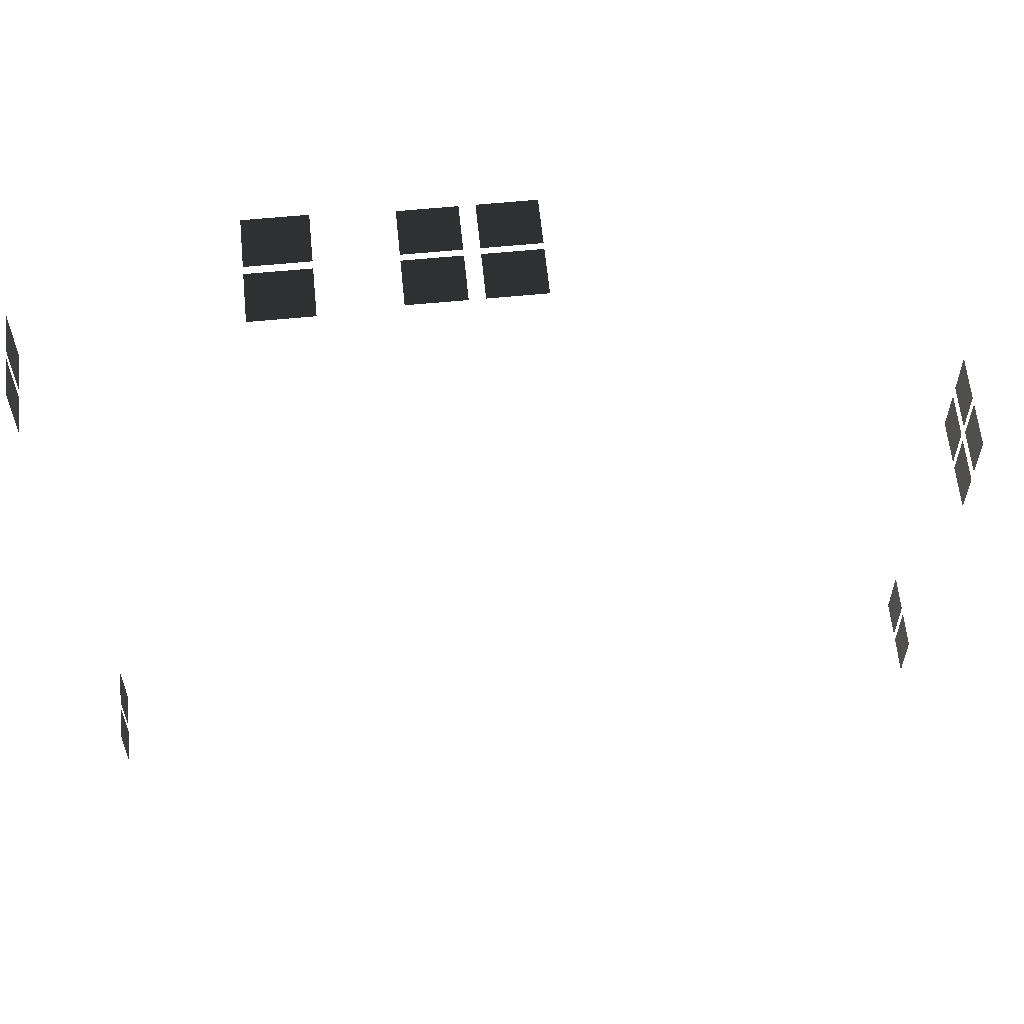
<metadata>
{"format":"obj","ext":"obj","renderer":"f3d","projection":"perspective","resolution":1024,"background":"white","views":[{"elev":60.6,"azim":-5.7,"up":"+Z"}]}
</metadata>
<code>
v 4.898 1.638 -3.63
v 4.898 1.218 -3.63
v 4.898 1.218 -2.91
v 4.898 1.638 -2.91
v 4.898 1.466 0.9762
v 4.898 0.97 0.9762
v 4.898 0.97 1.564
v 4.898 1.466 1.564
v 0.2943 0.97 5.75
v -0.2936 0.97 5.75
v -0.2936 1.469 5.75
v 0.2943 1.469 5.75
v -1.849 1.462 5.75
v -1.849 0.93 5.75
v -2.492 0.93 5.75
v -2.492 1.462 5.75
v -4.898 1.218 4.446
v -4.898 1.218 3.726
v -4.898 1.638 3.726
v -4.898 1.638 4.446
v -4.898 1.638 -3.579
v -4.898 1.218 -3.579
v -4.898 1.218 -4.299
v -4.898 1.638 -4.299
v -0.4537 0.97 5.75
v -1.042 0.97 5.75
v -1.042 1.469 5.75
v -0.4537 1.469 5.75
v 0.2943 1.536 5.75
v -0.2936 1.536 5.75
v -0.2936 2.034 5.75
v 0.2943 2.034 5.75
v -1.042 1.536 5.75
v -1.042 2.034 5.75
v -0.4537 2.034 5.75
v -0.4537 1.536 5.75
v -1.849 2.074 5.75
v -1.849 1.542 5.75
v -2.492 1.542 5.75
v -2.492 2.074 5.75
v -4.898 1.718 4.446
v -4.898 1.718 3.726
v -4.898 2.138 3.726
v -4.898 2.138 4.446
v -4.898 2.138 -3.579
v -4.898 1.718 -3.579
v -4.898 1.718 -4.299
v -4.898 2.138 -4.299
v 4.898 2.034 0.9762
v 4.898 1.539 0.9762
v 4.898 1.539 1.564
v 4.898 2.034 1.564
v 4.898 2.034 1.724
v 4.898 1.539 1.724
v 4.898 1.539 2.312
v 4.898 2.034 2.312
v 4.898 0.97 1.724
v 4.898 0.97 2.312
v 4.898 1.466 2.312
v 4.898 1.466 1.724
v 4.898 2.138 -3.63
v 4.898 1.718 -3.63
v 4.898 1.718 -2.91
v 4.898 2.138 -2.91
g TS_MB_12_B_210019_33
f 1 3 2
f 1 4 3
f 5 7 6
f 5 8 7
f 9 11 10
f 9 12 11
f 13 15 14
f 13 16 15
f 17 19 18
f 17 20 19
f 21 23 22
f 21 24 23
f 25 27 26
f 25 28 27
f 29 31 30
f 29 32 31
f 33 35 34
f 33 36 35
f 37 39 38
f 37 40 39
f 41 43 42
f 41 44 43
f 45 47 46
f 45 48 47
f 49 51 50
f 49 52 51
f 53 55 54
f 53 56 55
f 57 59 58
f 57 60 59
f 61 63 62
f 61 64 63

</code>
